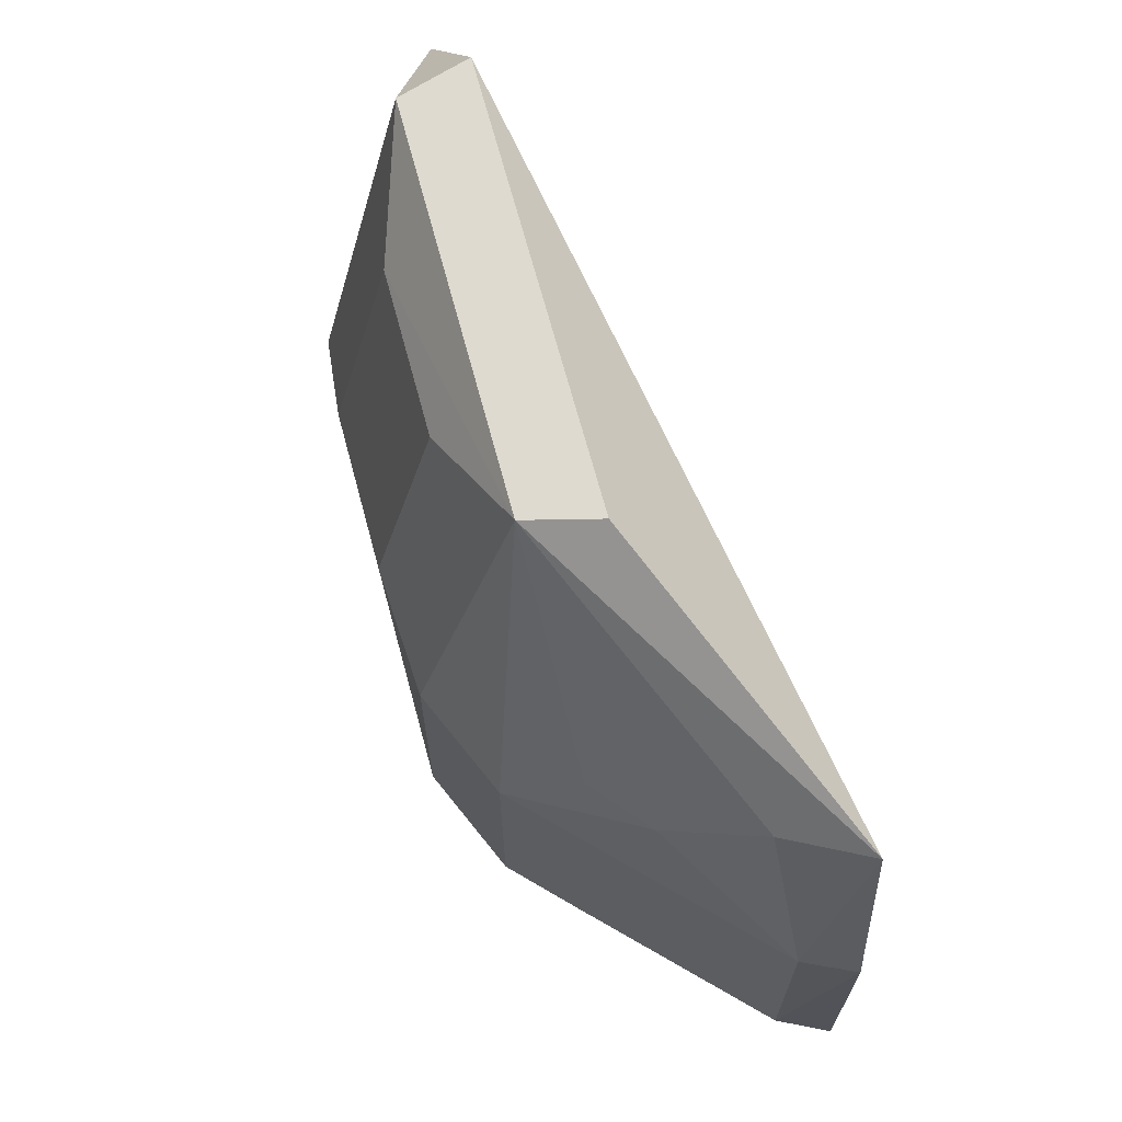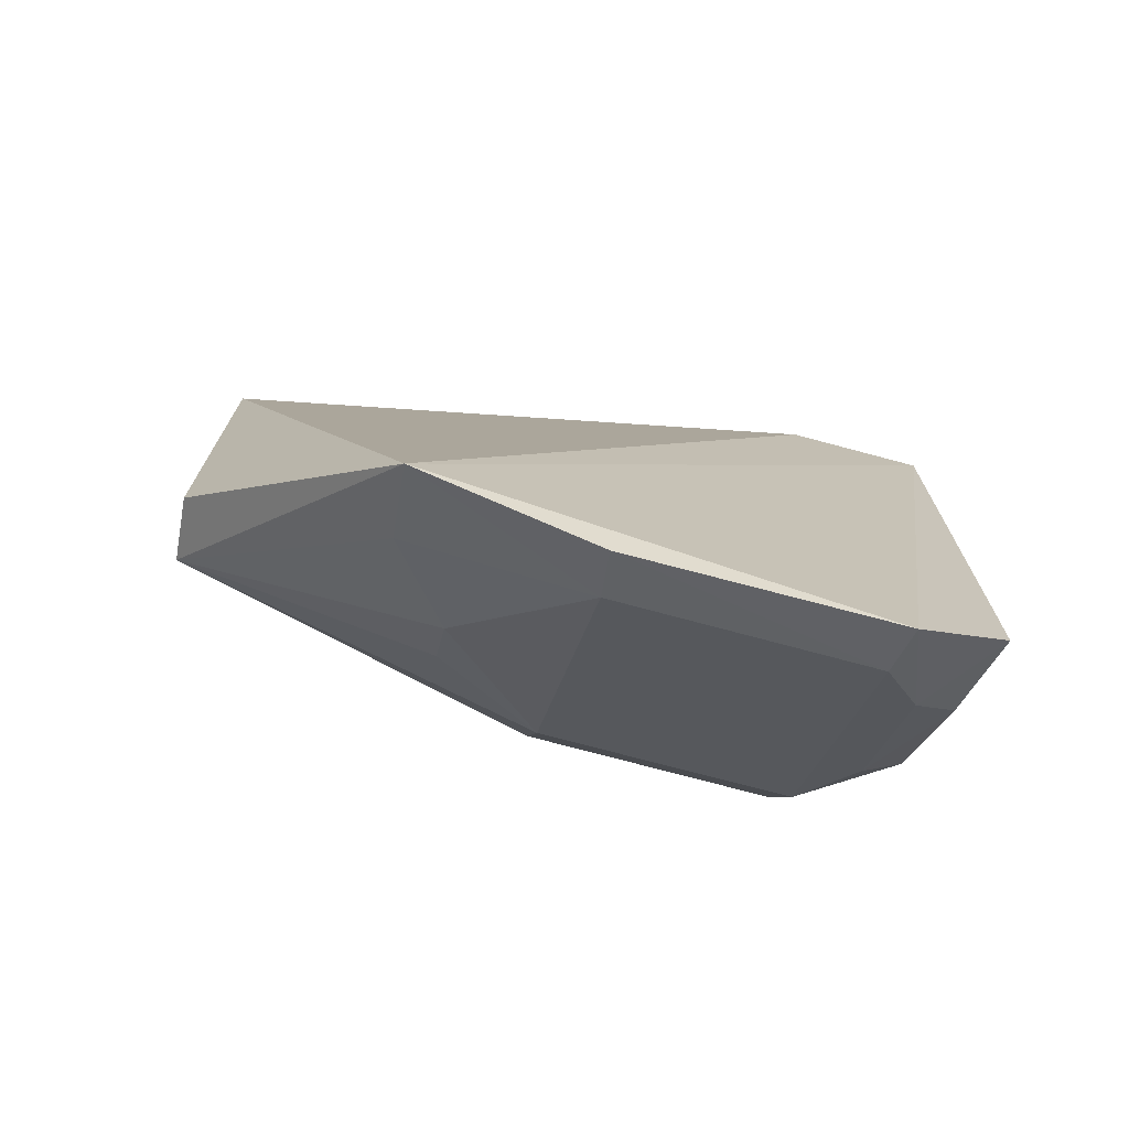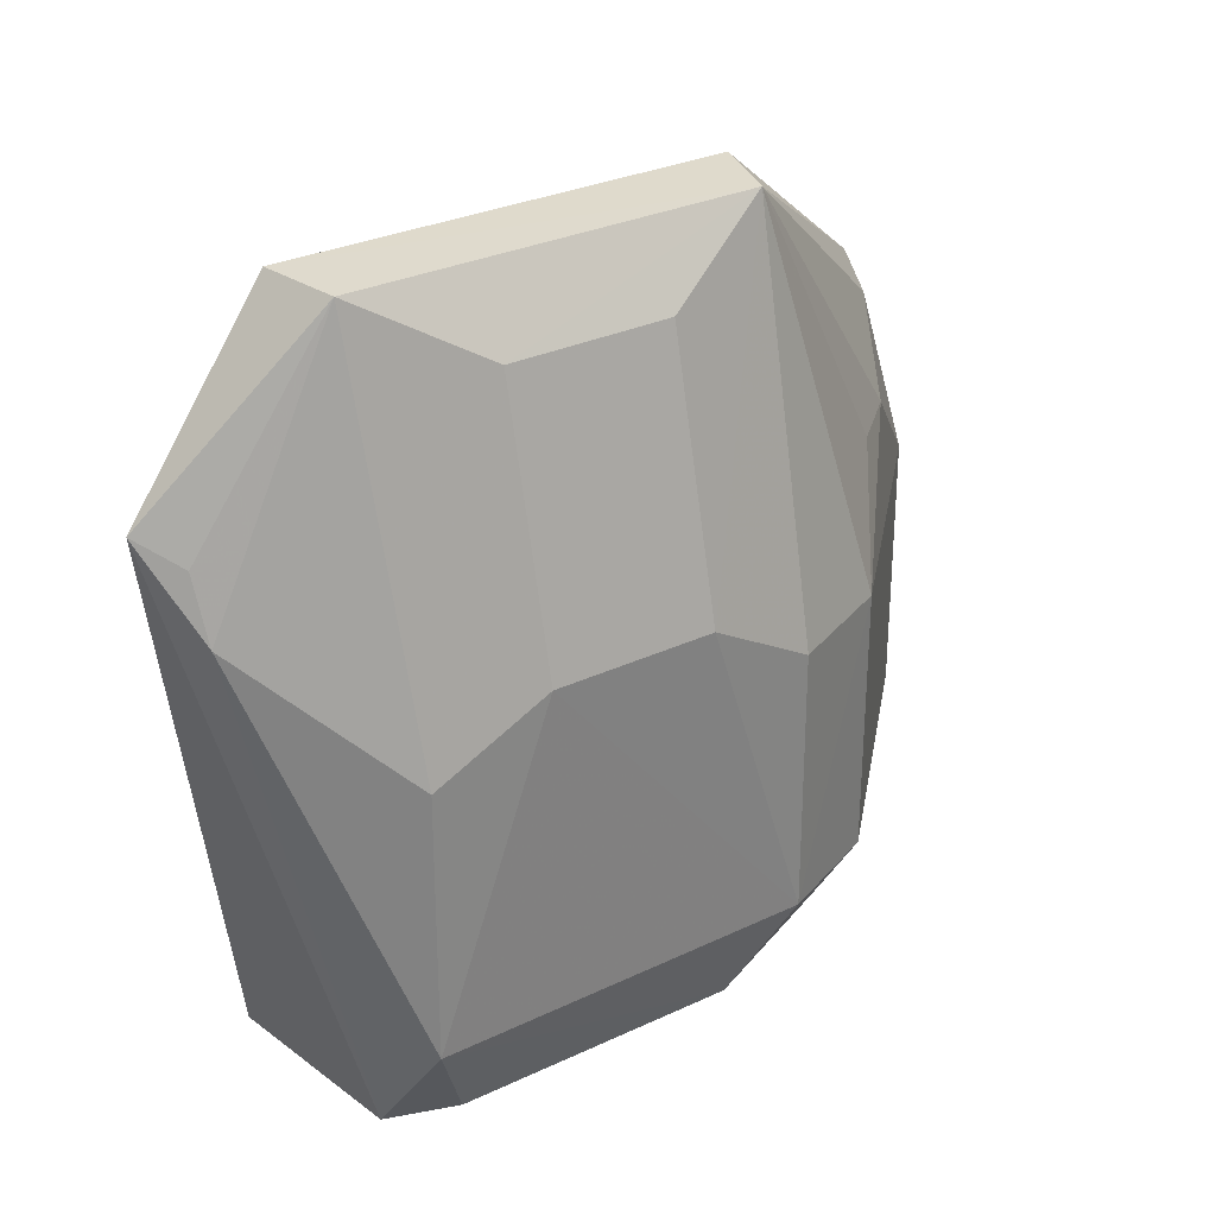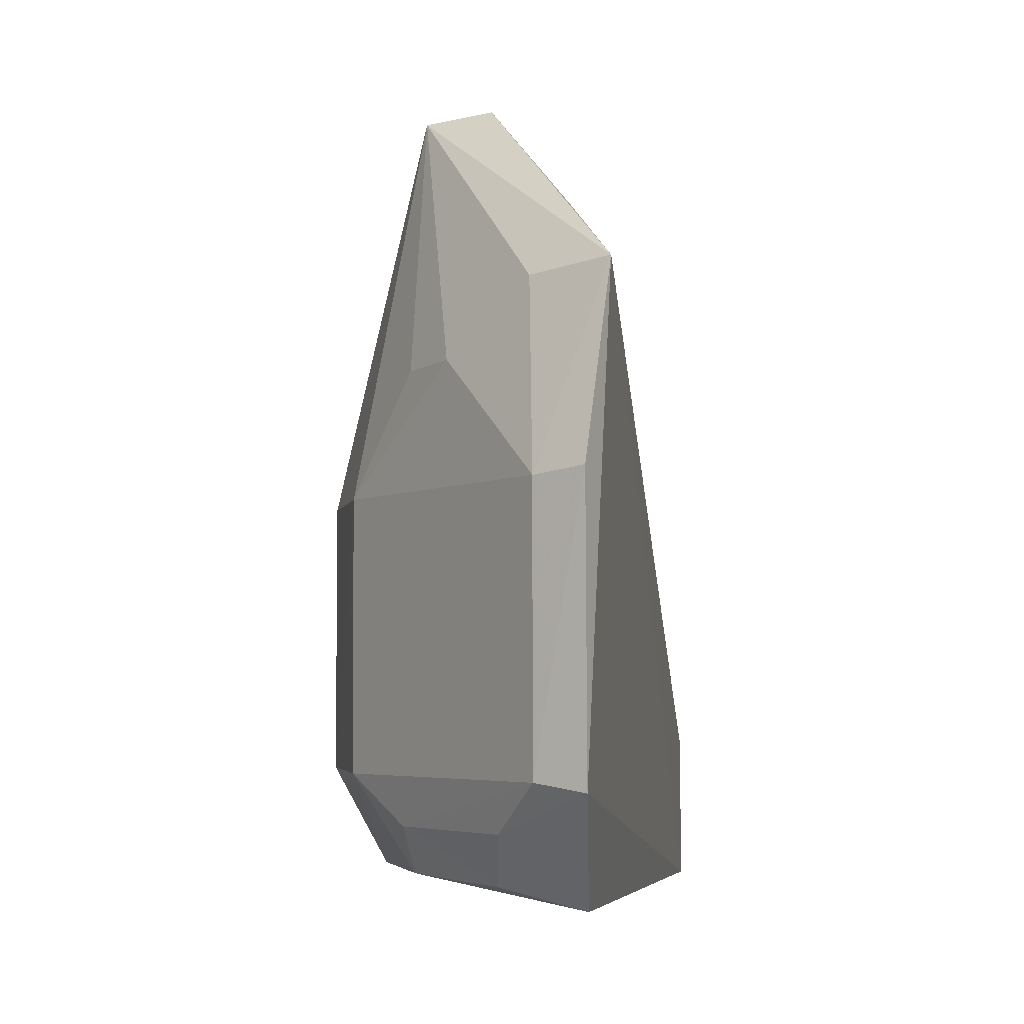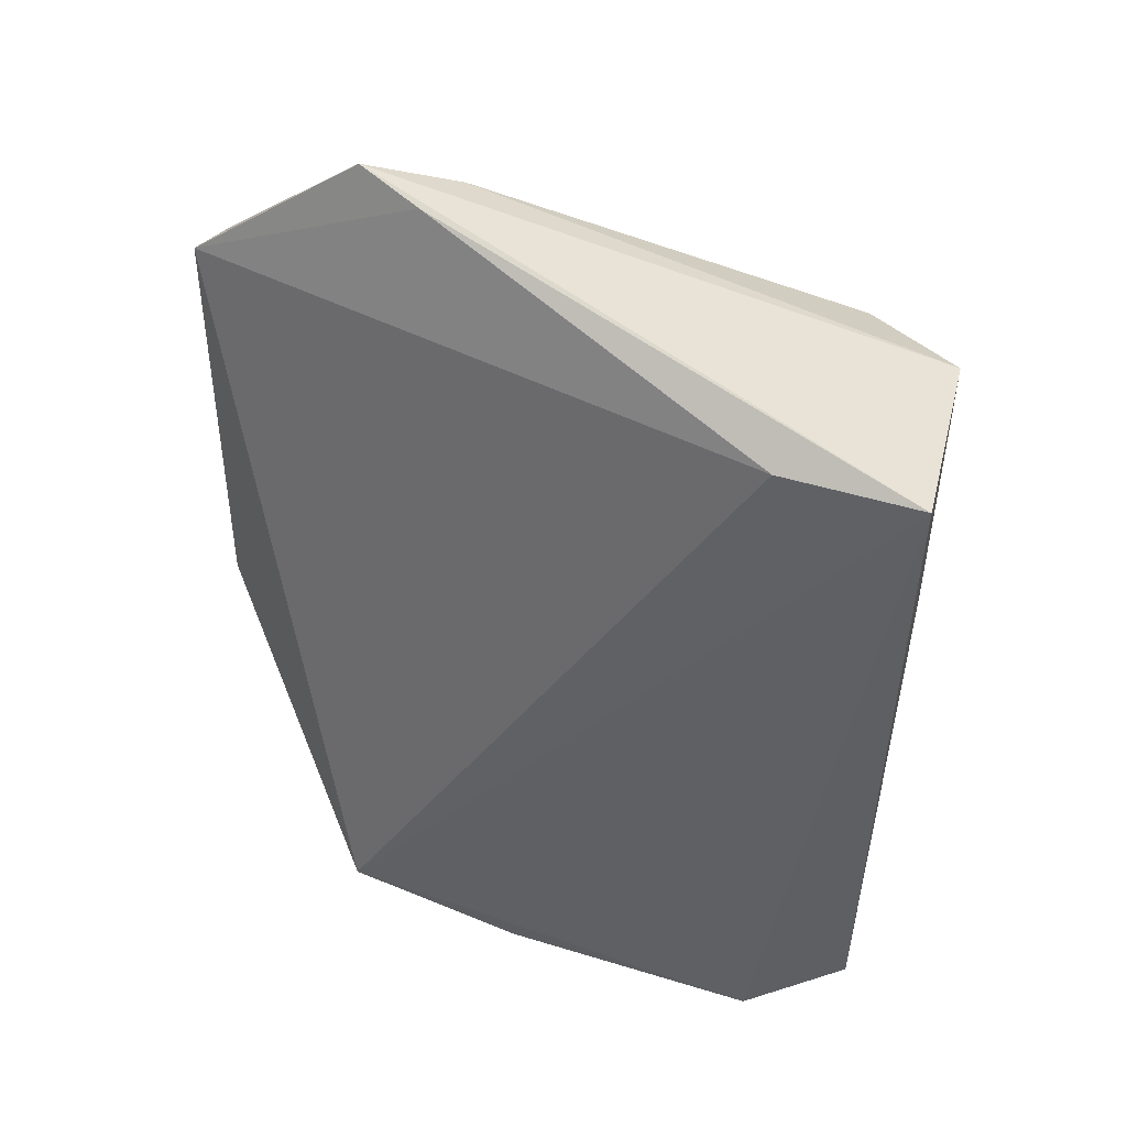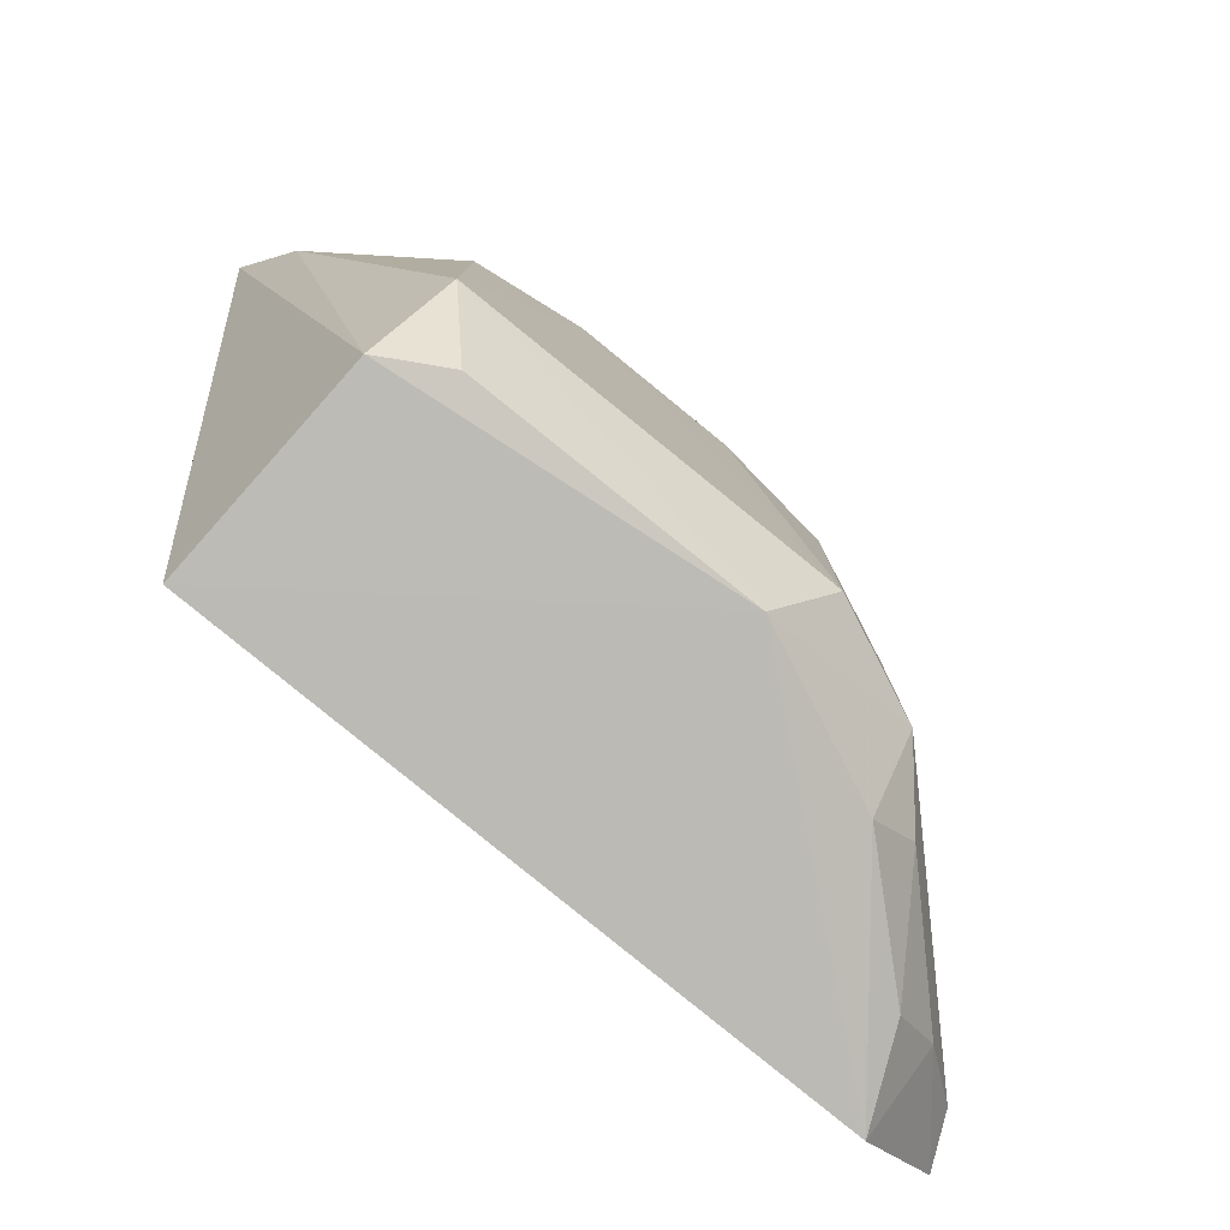
<metadata>
{"format":"obj","ext":"obj","renderer":"f3d","projection":"perspective","resolution":1024,"background":"white","views":[{"elev":68.2,"azim":-14.6,"up":"+Z"},{"elev":-72.6,"azim":74.8,"up":"+Y"},{"elev":29.0,"azim":-125.1,"up":"+Z"},{"elev":-4.5,"azim":12.0,"up":"+Z"},{"elev":44.3,"azim":109.8,"up":"+Y"},{"elev":-79.9,"azim":-128.7,"up":"+Z"}]}
</metadata>
<code>
v -0.06074 -0.1325 -0.4045
v -0.06052 -0.132 -0.4707
v -0.06724 0.05208 -0.4647
v -0.1011 0.08536 -0.3549
v -0.1379 -0.0468 -0.4686
v -0.05737 -0.12 -0.3594
v -0.126 -0.07348 -0.4691
v -0.06712 0.05198 -0.5
v -0.09835 0.05247 -0.3104
v -0.07283 -0.1265 -0.4689
v -0.1148 -0.0494 -0.3117
v -0.1283 -0.03439 -0.4922
v -0.09559 0.08073 -0.3717
v -0.1261 -0.07354 -0.4058
v -0.09755 -0.05408 -0.3106
v -0.1407 0.01857 -0.3909
v -0.06421 -0.11 -0.4963
v -0.07286 -0.1266 -0.4059
v -0.1155 0.04761 -0.3117
v -0.1404 -0.02054 -0.391
v -0.1385 0.04497 -0.4689
v -0.08307 -0.1128 -0.4804
v -0.07693 -0.1097 -0.3611
v -0.1258 0.01863 -0.3286
v -0.1379 -0.0468 -0.4061
v -0.1202 0.04929 -0.4946
v -0.1385 0.04499 -0.4059
v -0.1109 -0.08521 -0.4805
v -0.09799 -0.09799 -0.3772
v -0.1255 -0.02059 -0.3287
v -0.1284 0.03423 -0.4922
v -0.1143 0.07646 -0.3756
v -0.111 -0.07353 -0.4918
v -0.1098 -0.08424 -0.3776
v -0.1094 0.07741 -0.3606
v -0.0858 -0.1009 -0.4922
f 6 1 2
f 8 6 2
f 8 3 6
f 9 6 3
f 10 2 1
f 12 7 5
f 13 8 4
f 13 3 8
f 13 9 3
f 13 4 9
f 14 7 10
f 14 5 7
f 15 11 6
f 15 6 9
f 15 9 11
f 17 12 8
f 17 8 2
f 18 14 10
f 18 10 1
f 18 1 6
f 19 11 9
f 19 9 4
f 20 16 5
f 21 12 5
f 21 5 16
f 22 17 2
f 22 2 10
f 23 18 6
f 23 6 11
f 24 11 19
f 24 16 20
f 25 14 11
f 25 11 20
f 25 20 5
f 25 5 14
f 26 8 12
f 26 4 8
f 27 21 16
f 27 24 19
f 27 16 24
f 28 22 10
f 28 10 7
f 29 23 11
f 29 14 18
f 29 18 23
f 30 24 20
f 30 20 11
f 30 11 24
f 31 26 12
f 31 12 21
f 31 21 26
f 32 26 21
f 32 4 26
f 32 21 27
f 32 27 19
f 33 28 7
f 33 7 12
f 33 12 17
f 34 29 11
f 34 11 14
f 34 14 29
f 35 32 19
f 35 19 4
f 35 4 32
f 36 33 17
f 36 17 22
f 36 22 28
f 36 28 33

</code>
